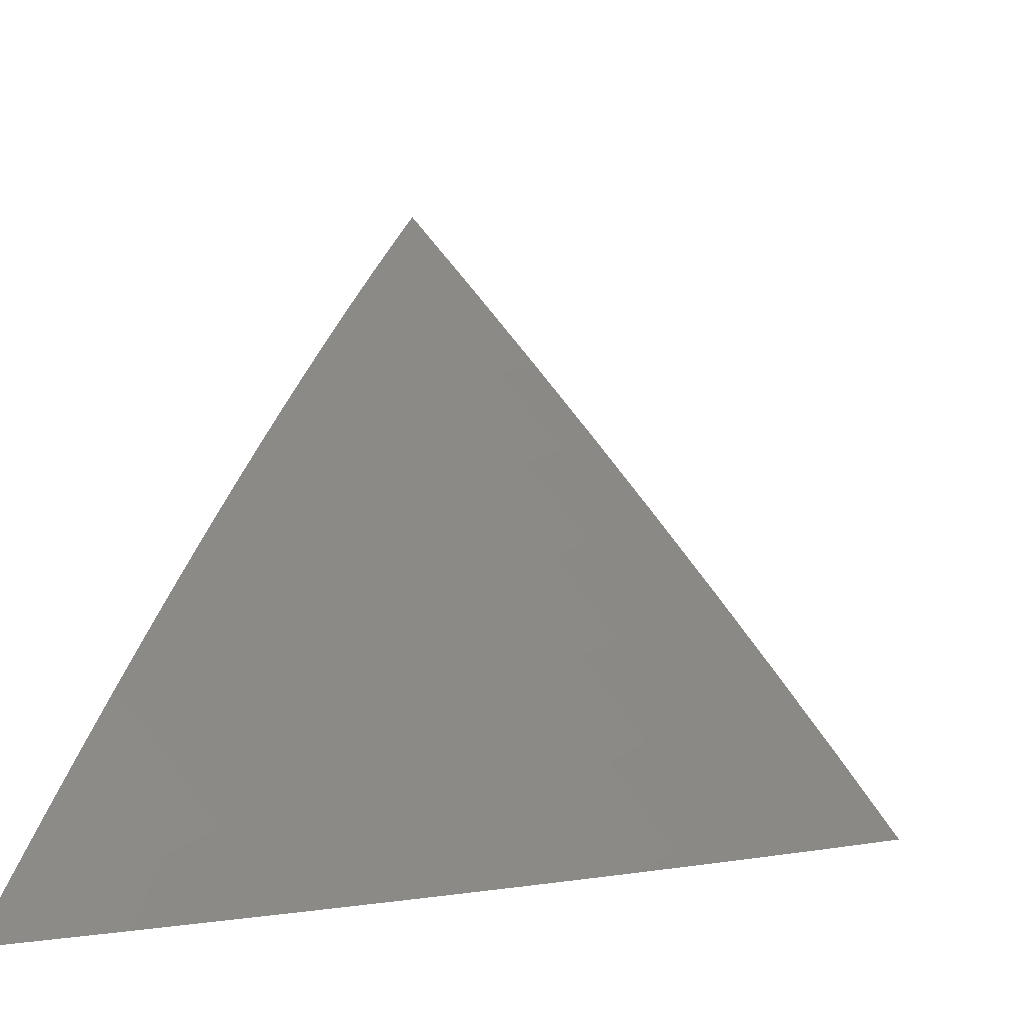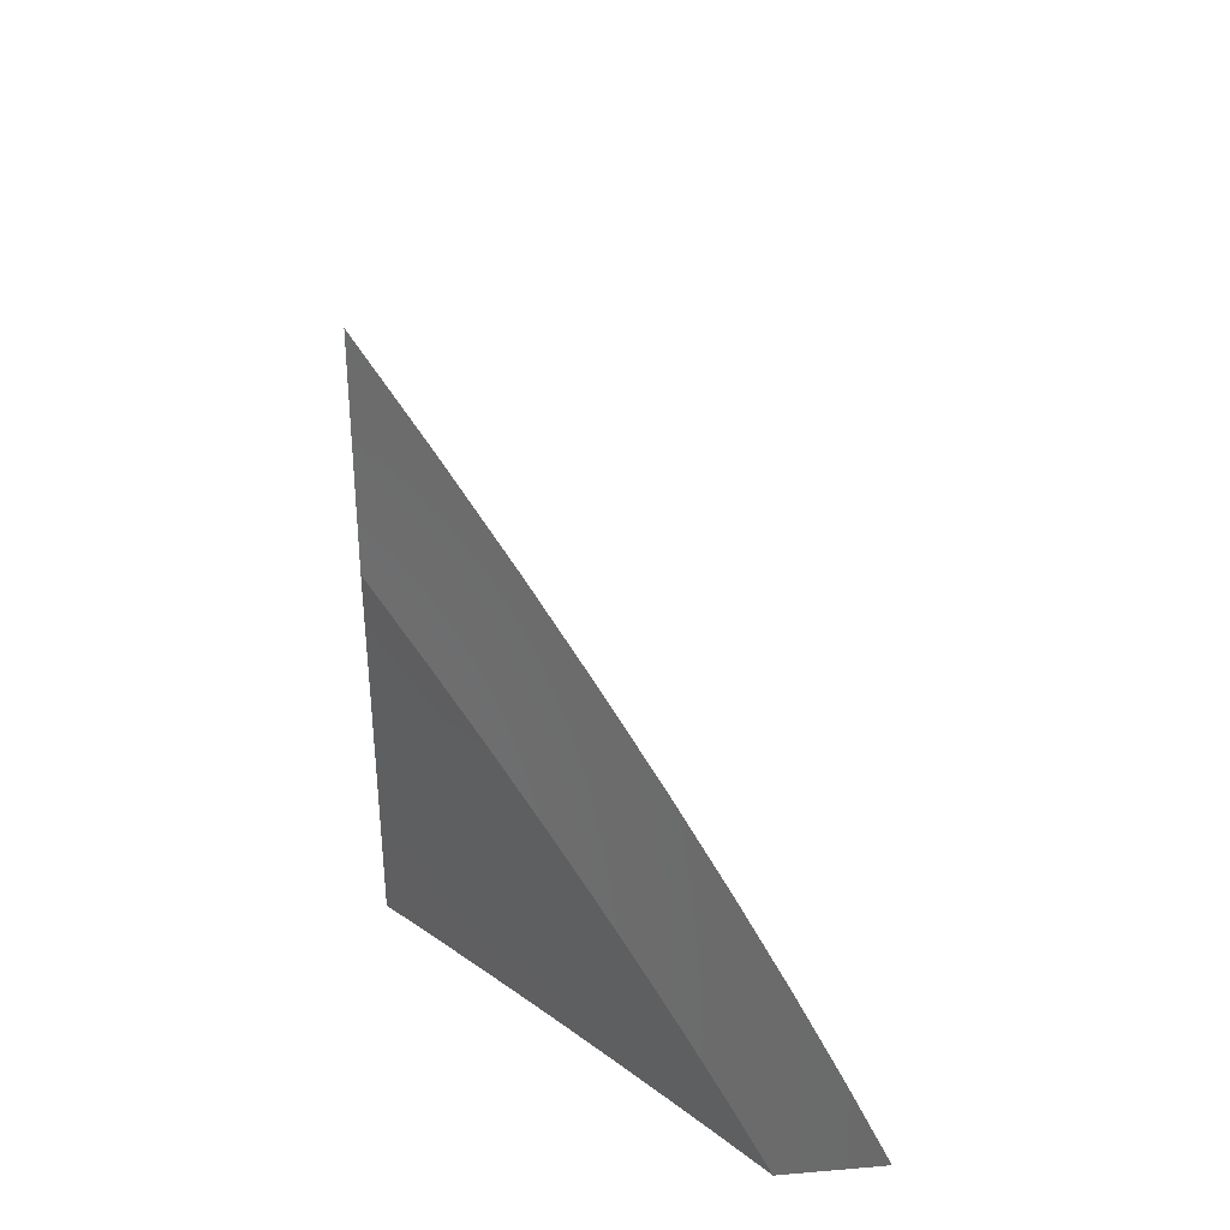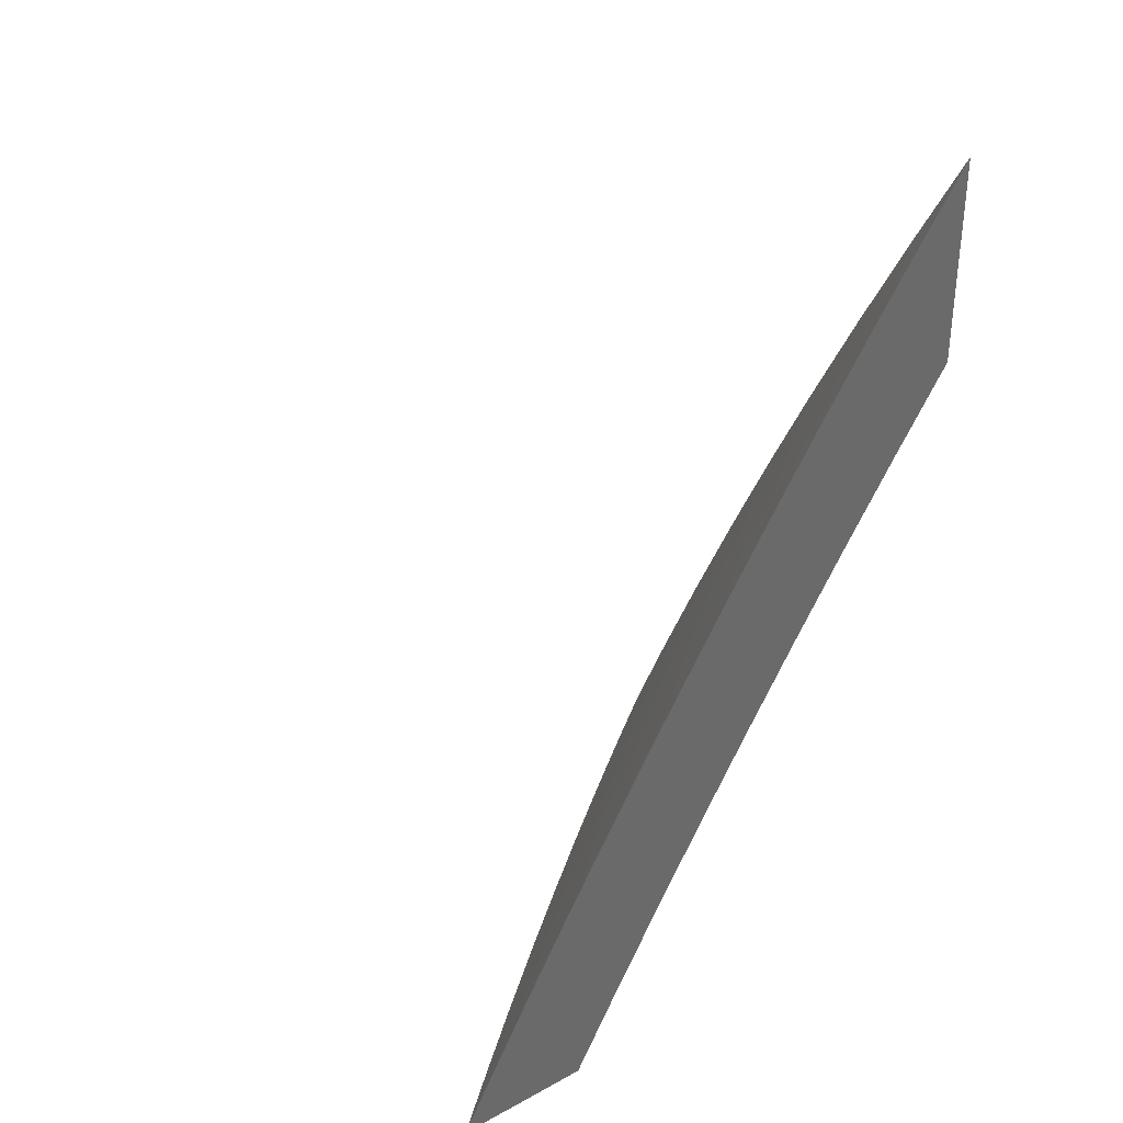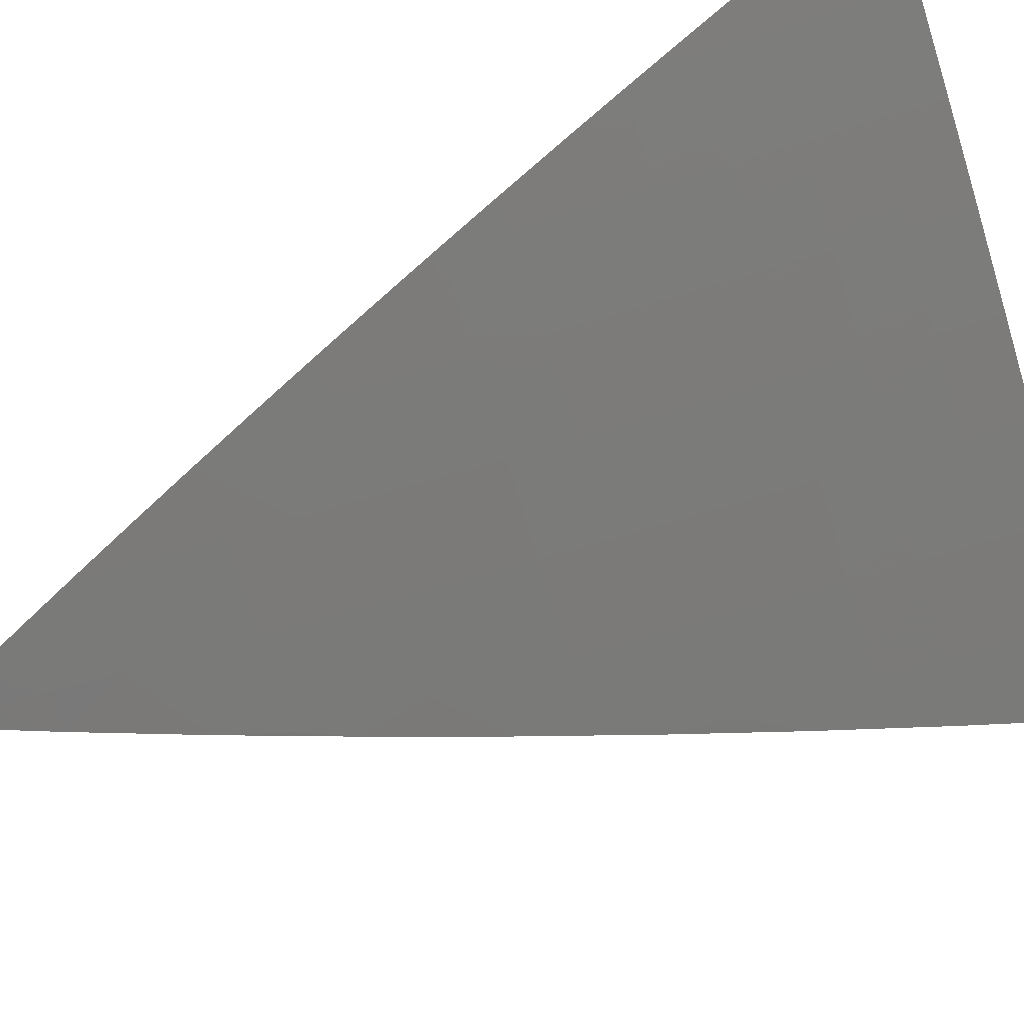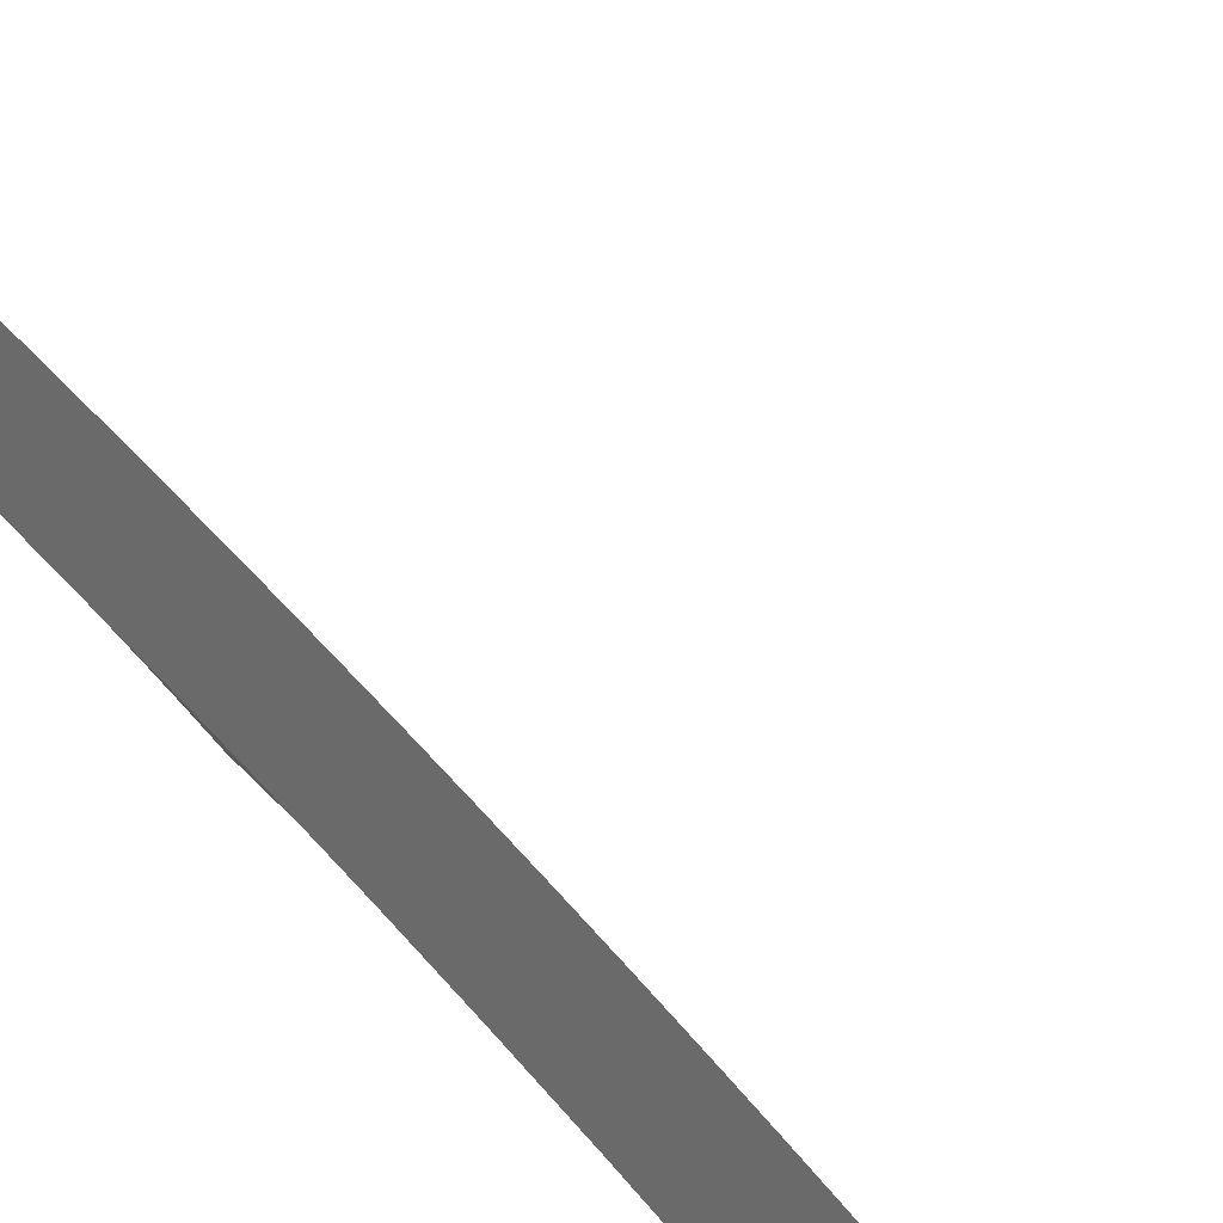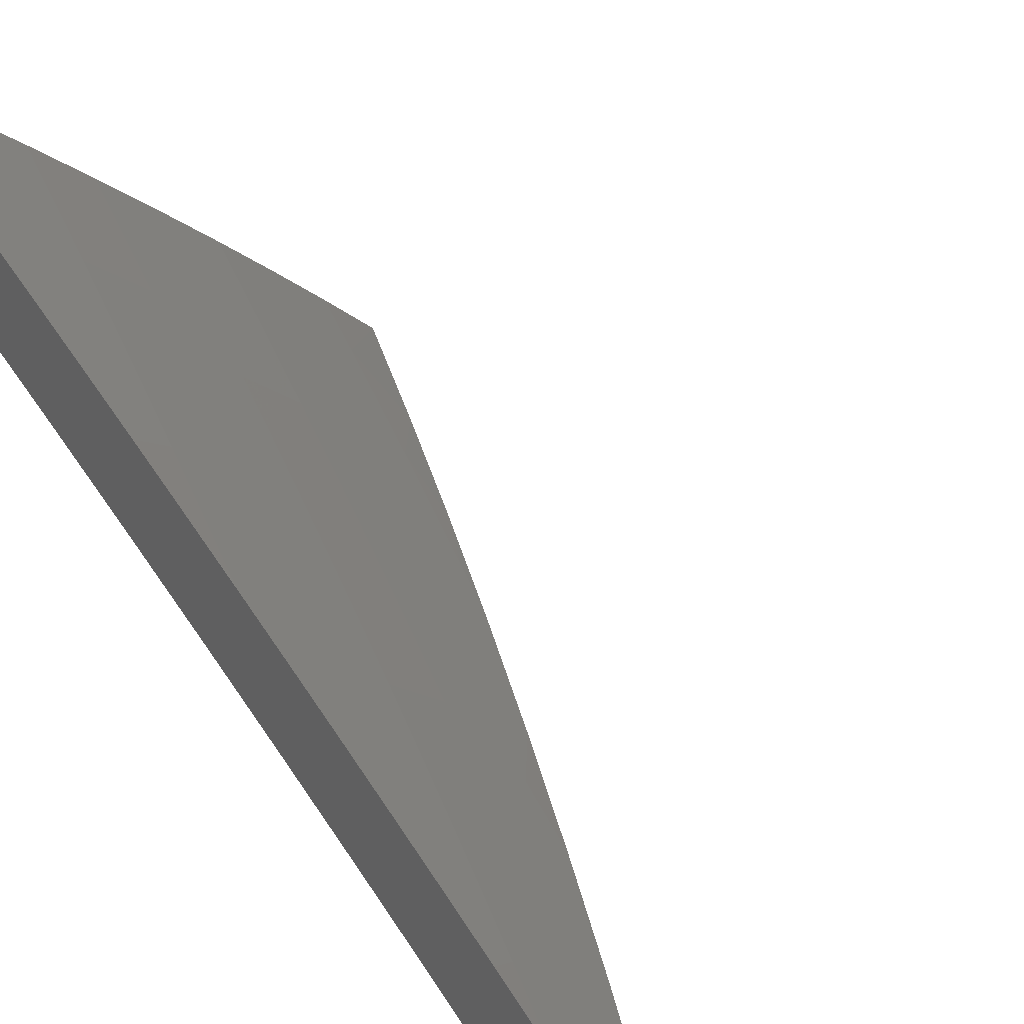
<metadata>
{"format":"stl","ext":"stl","renderer":"f3d","projection":"perspective","resolution":1024,"background":"white","views":[{"elev":-1.0,"azim":16.3,"up":"+Y"},{"elev":33.1,"azim":-6.6,"up":"+Z"},{"elev":34.2,"azim":-126.2,"up":"+Z"},{"elev":51.4,"azim":62.5,"up":"+Y"},{"elev":24.9,"azim":-54.3,"up":"+Y"},{"elev":48.6,"azim":-42.3,"up":"+Y"}]}
</metadata>
<code>
# stl→obj: 149 verts, 294 faces
v 8 6.456 4
v 8.047 6.4 4
v 8 6.403 4.093
v 8.021 6.379 4.091
v 8 6.349 4.186
v 8.067 6.323 4.091
v 8.04 6.302 4.182
v 8.113 6.267 4.091
v 8.086 6.246 4.182
v 8.158 6.21 4.091
v 8.131 6.19 4.182
v 8.203 6.153 4.091
v 8.176 6.133 4.182
v 8.248 6.096 4.091
v 8.221 6.076 4.182
v 8.292 6.039 4.091
v 8.265 6.018 4.182
v 8.278 6 4.184
v 8.234 6 4.275
v 8.093 6.344 4
v 8.139 6.287 4
v 8.185 6.23 4
v 8.23 6.173 4
v 8.275 6.116 4
v 8.319 6.058 4
v 8.363 6 4
v 8.321 6 4.092
v 8.193 6.055 4.273
v 8.189 6 4.366
v 8.164 6.034 4.364
v 8.143 6 4.456
v 8.135 6.012 4.454
v 8.096 6 4.546
v 8.091 6.069 4.454
v 8.061 6.046 4.544
v 8.017 6.102 4.544
v 8 6.121 4.548
v 8.047 6.125 4.454
v 8 6.18 4.459
v 8.001 6.181 4.454
v 8 6.237 4.368
v 8.03 6.203 4.364
v 8.058 6.225 4.273
v 8.104 6.169 4.273
v 8.049 6 4.636
v 8.031 6.023 4.634
v 8 6.061 4.637
v 8 6 4.724
v 8 6.294 4.277
v 8.013 6.281 4.273
v 8.075 6.147 4.364
v 8.149 6.112 4.273
v 8.12 6.091 4.364
v 8.428 6 4.121
v 8.482 6 4
v 8.407 6.065 4.06
v 8.424 6.077 4
v 8.349 6.141 4.06
v 8.366 6.154 4
v 8.29 6.217 4.06
v 8.307 6.23 4
v 8.23 6.293 4.06
v 8.247 6.306 4
v 8.169 6.368 4.06
v 8.186 6.381 4
v 8.108 6.442 4.06
v 8.125 6.455 4
v 8.046 6.516 4.06
v 8.063 6.529 4
v 8 6.569 4.061
v 8 6.603 4
v 8 6.535 4.123
v 8.029 6.502 4.119
v 8.091 6.428 4.119
v 8.152 6.354 4.119
v 8.213 6.28 4.119
v 8.272 6.204 4.119
v 8.331 6.128 4.119
v 8.389 6.052 4.119
v 8.372 6.039 4.179
v 8.371 6 4.241
v 8.353 6.026 4.238
v 8.335 6.012 4.297
v 8.277 6.088 4.297
v 8.258 6.075 4.357
v 8.2 6.15 4.357
v 8.181 6.136 4.416
v 8.122 6.21 4.416
v 8.103 6.196 4.475
v 8.044 6.27 4.475
v 8.025 6.255 4.534
v 8 6.28 4.542
v 8.006 6.24 4.593
v 8 6.241 4.601
v 8 6.202 4.659
v 8 6.5 4.183
v 8.012 6.488 4.179
v 8.074 6.415 4.179
v 8.135 6.341 4.179
v 8.195 6.266 4.179
v 8.255 6.191 4.179
v 8.313 6.115 4.179
v 8 6.464 4.244
v 8.057 6.401 4.238
v 8 6.428 4.304
v 8.039 6.386 4.297
v 8 6.392 4.364
v 8.021 6.372 4.357
v 8.002 6.357 4.416
v 8.081 6.299 4.357
v 8.063 6.284 4.416
v 8.141 6.225 4.357
v 8 6.355 4.424
v 8 6.318 4.483
v 8 6.163 4.717
v 8.045 6.151 4.652
v 8.065 6.166 4.593
v 8.084 6.181 4.534
v 8 6.123 4.774
v 8.005 6.12 4.769
v 8.025 6.136 4.711
v 8.103 6.078 4.652
v 8.123 6.093 4.593
v 8.181 6.018 4.593
v 8.201 6.032 4.534
v 8.193 6 4.597
v 8.254 6 4.479
v 8 6.082 4.832
v 8.063 6.047 4.769
v 8.083 6.062 4.711
v 8.13 6 4.714
v 8.161 6.003 4.652
v 8.042 6.032 4.828
v 8 6.041 4.888
v 8.021 6.016 4.887
v 8 6 4.945
v 8.066 6 4.83
v 8.313 6 4.361
v 8.24 6.061 4.416
v 8.22 6.047 4.475
v 8.143 6.107 4.534
v 8.162 6.122 4.475
v 8.295 6.102 4.238
v 8.237 6.178 4.238
v 8.177 6.252 4.238
v 8.117 6.327 4.238
v 8.218 6.164 4.297
v 8.159 6.239 4.297
v 8.099 6.313 4.297
f 1 2 3
f 3 2 4
f 3 4 5
f 5 4 6
f 5 6 7
f 7 6 8
f 7 8 9
f 9 8 10
f 9 10 11
f 11 10 12
f 11 12 13
f 13 12 14
f 13 14 15
f 15 14 16
f 15 16 17
f 17 16 18
f 17 18 19
f 2 20 4
f 4 20 6
f 20 21 6
f 6 21 8
f 21 22 8
f 8 22 10
f 22 23 10
f 10 23 12
f 23 24 12
f 12 24 14
f 24 25 14
f 14 25 16
f 26 27 25
f 25 27 16
f 27 18 16
f 17 19 28
f 28 19 29
f 28 29 30
f 30 29 31
f 30 31 32
f 32 31 33
f 32 33 34
f 34 33 35
f 34 35 36
f 36 35 37
f 36 37 38
f 38 37 39
f 38 39 40
f 40 39 41
f 40 41 42
f 42 41 43
f 42 43 44
f 44 43 11
f 44 11 13
f 33 45 35
f 35 45 46
f 35 46 47
f 47 46 48
f 48 46 45
f 47 37 35
f 41 49 43
f 43 49 50
f 43 50 9
f 9 50 7
f 50 49 7
f 7 49 5
f 11 43 9
f 40 42 51
f 51 42 44
f 51 44 52
f 52 44 13
f 52 13 15
f 40 51 38
f 38 51 53
f 38 53 34
f 34 53 30
f 34 30 32
f 53 51 52
f 34 36 38
f 53 52 28
f 28 52 15
f 28 15 17
f 28 30 53
f 54 55 56
f 56 55 57
f 56 57 58
f 58 57 59
f 58 59 60
f 60 59 61
f 60 61 62
f 62 61 63
f 62 63 64
f 64 63 65
f 64 65 66
f 66 65 67
f 66 67 68
f 68 67 69
f 68 69 70
f 70 69 71
f 70 72 68
f 68 72 73
f 68 73 66
f 66 73 74
f 66 74 64
f 64 74 75
f 64 75 62
f 62 75 76
f 62 76 60
f 60 76 77
f 60 77 58
f 58 77 78
f 58 78 56
f 56 78 79
f 56 79 54
f 54 79 80
f 54 80 81
f 81 80 82
f 81 82 83
f 83 82 84
f 83 84 85
f 85 84 86
f 85 86 87
f 87 86 88
f 87 88 89
f 89 88 90
f 89 90 91
f 91 90 92
f 91 92 93
f 93 92 94
f 93 94 95
f 72 96 73
f 73 96 97
f 73 97 74
f 74 97 98
f 74 98 75
f 75 98 99
f 75 99 76
f 76 99 100
f 76 100 77
f 77 100 101
f 77 101 78
f 78 101 102
f 78 102 79
f 79 102 80
f 96 103 97
f 97 103 98
f 98 103 104
f 104 103 105
f 104 105 106
f 106 105 107
f 106 107 108
f 108 107 109
f 108 109 110
f 110 109 111
f 110 111 112
f 112 111 88
f 112 88 86
f 107 113 109
f 109 113 111
f 113 114 111
f 111 114 90
f 111 90 88
f 114 92 90
f 115 116 95
f 95 116 117
f 95 117 93
f 93 117 118
f 93 118 91
f 91 118 89
f 119 120 115
f 115 120 121
f 115 121 116
f 116 121 122
f 116 122 123
f 123 122 124
f 123 124 125
f 125 124 126
f 125 126 127
f 119 128 120
f 120 128 129
f 120 129 130
f 130 129 131
f 130 131 122
f 122 131 132
f 122 132 124
f 124 132 126
f 129 128 133
f 133 128 134
f 133 134 135
f 135 134 136
f 135 136 137
f 131 129 137
f 137 129 133
f 137 133 135
f 131 126 132
f 138 139 127
f 127 139 140
f 127 140 125
f 125 140 141
f 125 141 123
f 123 141 117
f 123 117 116
f 81 83 138
f 138 83 85
f 138 85 139
f 139 85 87
f 139 87 142
f 142 87 89
f 142 89 118
f 82 80 143
f 143 80 102
f 143 102 144
f 144 102 101
f 144 101 145
f 145 101 100
f 145 100 146
f 146 100 99
f 146 99 104
f 104 99 98
f 82 143 84
f 84 143 147
f 84 147 86
f 86 147 112
f 147 143 144
f 141 140 142
f 142 140 139
f 147 144 148
f 148 144 145
f 148 145 149
f 149 145 146
f 149 146 106
f 106 146 104
f 117 141 118
f 118 141 142
f 120 130 121
f 121 130 122
f 110 112 148
f 148 112 147
f 110 148 149
f 108 110 149
f 108 149 106
f 136 48 137
f 137 48 45
f 137 45 131
f 131 45 33
f 131 33 126
f 126 33 31
f 126 31 127
f 127 31 29
f 127 29 19
f 127 19 138
f 138 19 18
f 138 18 81
f 81 18 27
f 81 27 54
f 54 27 26
f 54 26 55
f 55 26 57
f 57 26 25
f 57 25 59
f 59 25 24
f 59 24 61
f 61 24 23
f 61 23 63
f 63 23 22
f 63 22 21
f 63 21 65
f 65 21 20
f 65 20 67
f 67 20 2
f 67 2 69
f 69 2 1
f 69 1 71
f 3 96 1
f 1 96 72
f 1 72 70
f 96 3 103
f 103 3 5
f 103 5 105
f 105 5 107
f 107 5 49
f 107 49 113
f 113 49 41
f 113 41 114
f 114 41 92
f 92 41 39
f 92 39 94
f 94 39 37
f 94 37 95
f 95 37 115
f 115 37 47
f 115 47 119
f 119 47 128
f 128 47 48
f 128 48 134
f 134 48 136
f 70 71 1

</code>
